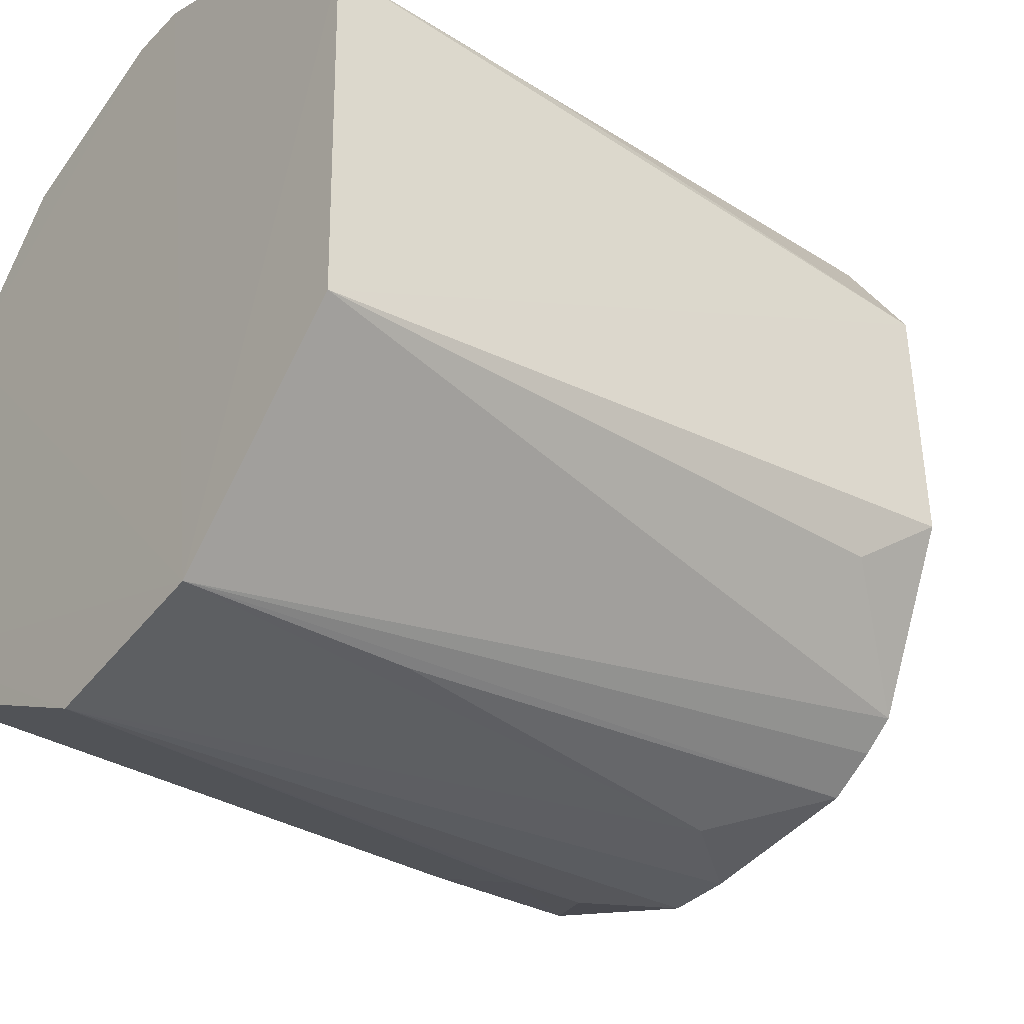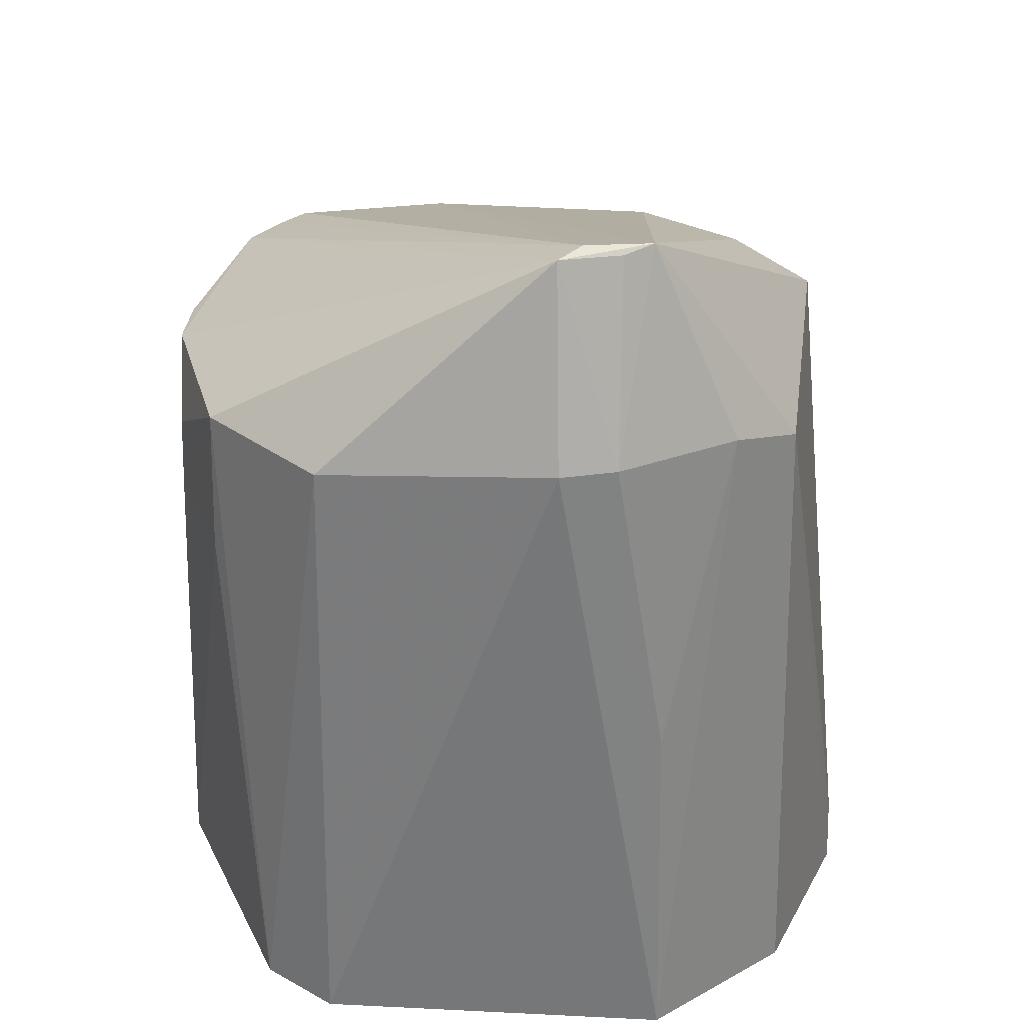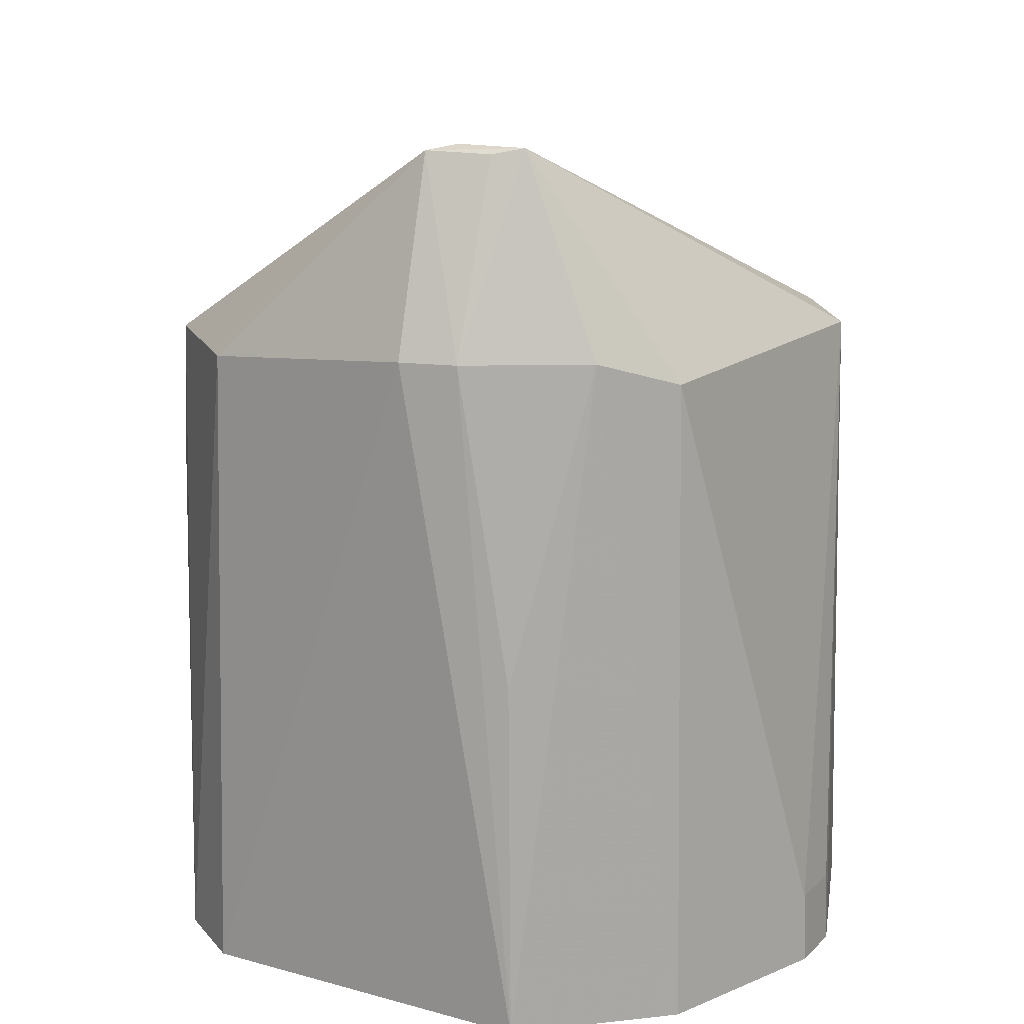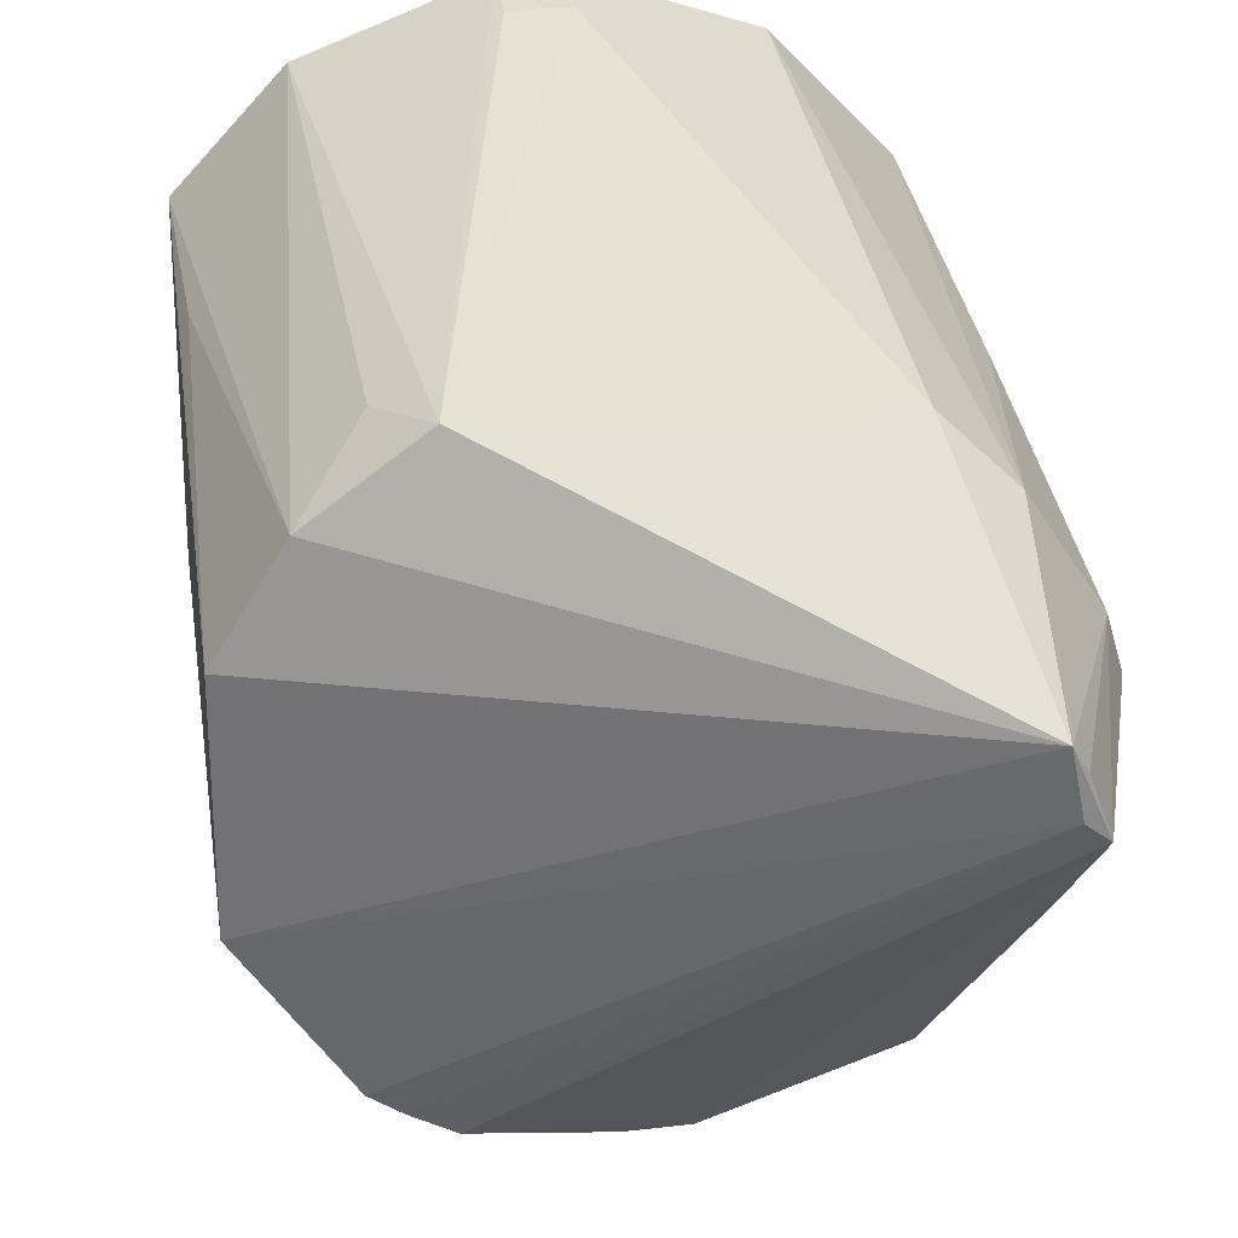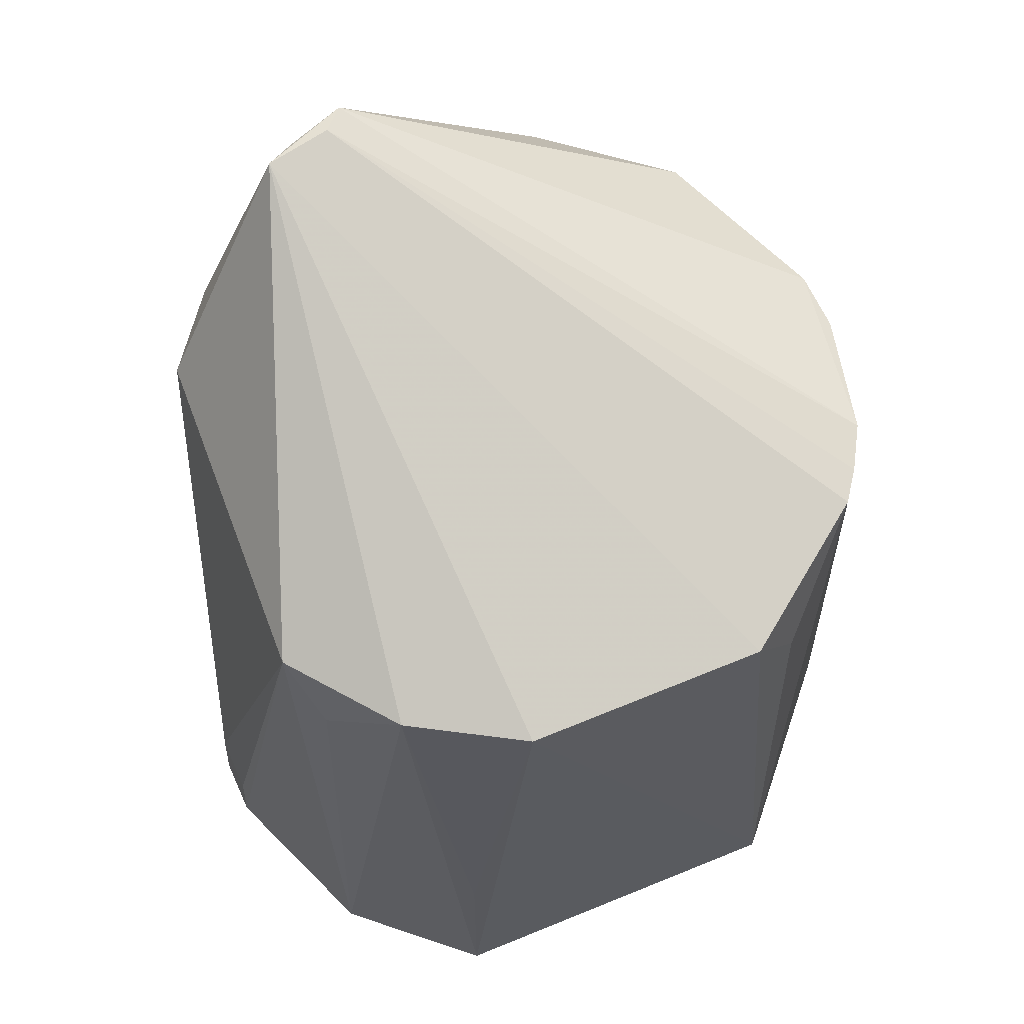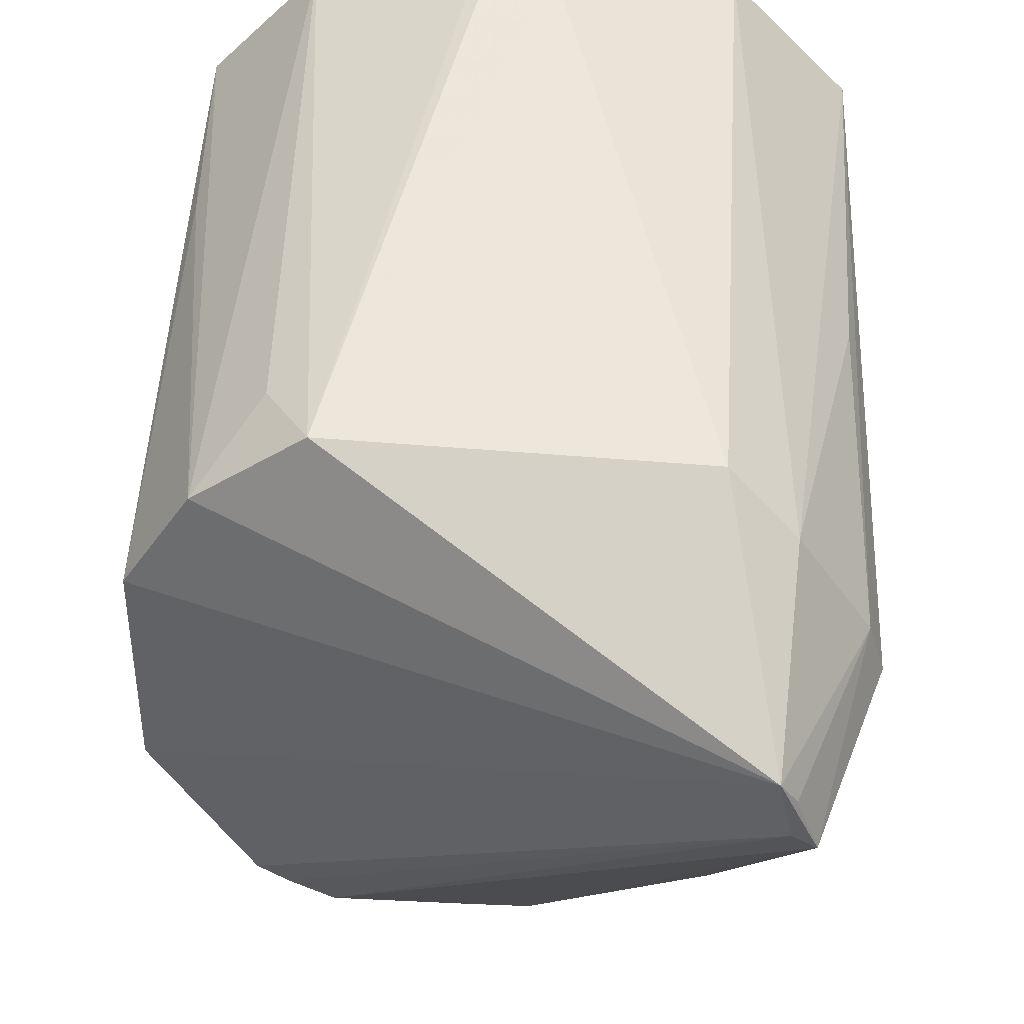
<metadata>
{"format":"obj","ext":"obj","renderer":"f3d","projection":"perspective","resolution":1024,"background":"white","views":[{"elev":-35.9,"azim":-127.8,"up":"+Y"},{"elev":31.0,"azim":94.7,"up":"+Z"},{"elev":16.3,"azim":119.9,"up":"+Z"},{"elev":32.8,"azim":-9.3,"up":"+Y"},{"elev":63.0,"azim":-114.0,"up":"+Z"},{"elev":46.8,"azim":2.5,"up":"+Y"}]}
</metadata>
<code>
v 0.009258 -0.006062 0.219
v 0.07143 0.0306 0.08287
v 0.06101 0.07962 0.2642
v -0.0295 0.1318 0.2192
v -0.06551 0.03018 0.08282
v 0.04582 0.1311 0.08279
v -0.06651 0.04279 0.2193
v 0.0679 0.03233 0.2191
v 0.009615 -0.01169 0.08291
v 0.07052 0.1044 0.0828
v 0.0432 0.1275 0.219
v -0.04082 0.1305 0.08275
v -0.03955 0.008 0.2246
v -0.06555 0.09271 0.2192
v 0.04614 0.007371 0.2191
v -0.0272 -0.005634 0.08265
v 0.0742 0.08113 0.2244
v 0.008716 0.1444 0.08272
v 0.05334 0.09781 0.2649
v 0.05632 0.1155 0.2243
v -0.03064 0.002508 0.2246
v -0.06211 0.03169 0.2039
v -0.05169 0.1152 0.2191
v -0.0636 0.106 0.08276
v 0.02113 -0.004783 0.2039
v 0.06138 0.01521 0.08298
v -0.04575 0.01275 0.2246
v -0.01511 -0.004783 0.2038
v 0.008647 0.1438 0.09784
v -0.003861 0.1443 0.08271
v 0.07086 0.09251 0.2244
v 0.05606 0.08418 0.2652
v -0.03853 0.1271 0.2038
v -0.06237 0.1054 0.1282
v 0.04671 0.006515 0.1888
v -0.003312 -0.006026 0.219
v -0.02646 -0.004112 0.128
v -0.00382 0.1437 0.09784
v 0.05667 0.09203 0.2637
v 0.06886 0.1029 0.1585
v 0.02127 -0.005353 0.1887
f 14 5 7
f 15 8 3
f 15 3 1
f 16 2 9
f 16 10 2
f 17 8 2
f 17 2 10
f 17 3 8
f 18 11 6
f 18 6 10
f 18 10 16
f 19 11 4
f 19 14 7
f 20 10 6
f 20 6 11
f 20 11 19
f 21 1 3
f 21 13 16
f 22 7 5
f 23 19 4
f 23 14 19
f 24 5 14
f 24 16 5
f 24 23 12
f 25 15 1
f 25 1 9
f 26 9 2
f 26 2 8
f 26 8 15
f 27 16 13
f 27 5 16
f 27 22 5
f 27 7 22
f 28 16 9
f 29 4 11
f 29 11 18
f 30 12 4
f 30 29 18
f 30 18 16
f 30 24 12
f 30 16 24
f 31 3 17
f 31 20 19
f 31 17 10
f 32 21 3
f 32 13 21
f 32 27 13
f 32 3 19
f 32 19 7
f 32 7 27
f 33 23 4
f 33 4 12
f 33 12 23
f 34 24 14
f 34 14 23
f 34 23 24
f 35 26 15
f 35 9 26
f 36 28 9
f 36 9 1
f 36 1 21
f 36 21 28
f 37 28 21
f 37 21 16
f 37 16 28
f 38 30 4
f 38 4 29
f 38 29 30
f 39 31 19
f 39 19 3
f 39 3 31
f 40 31 10
f 40 10 20
f 40 20 31
f 41 25 9
f 41 9 35
f 41 35 15
f 41 15 25

</code>
